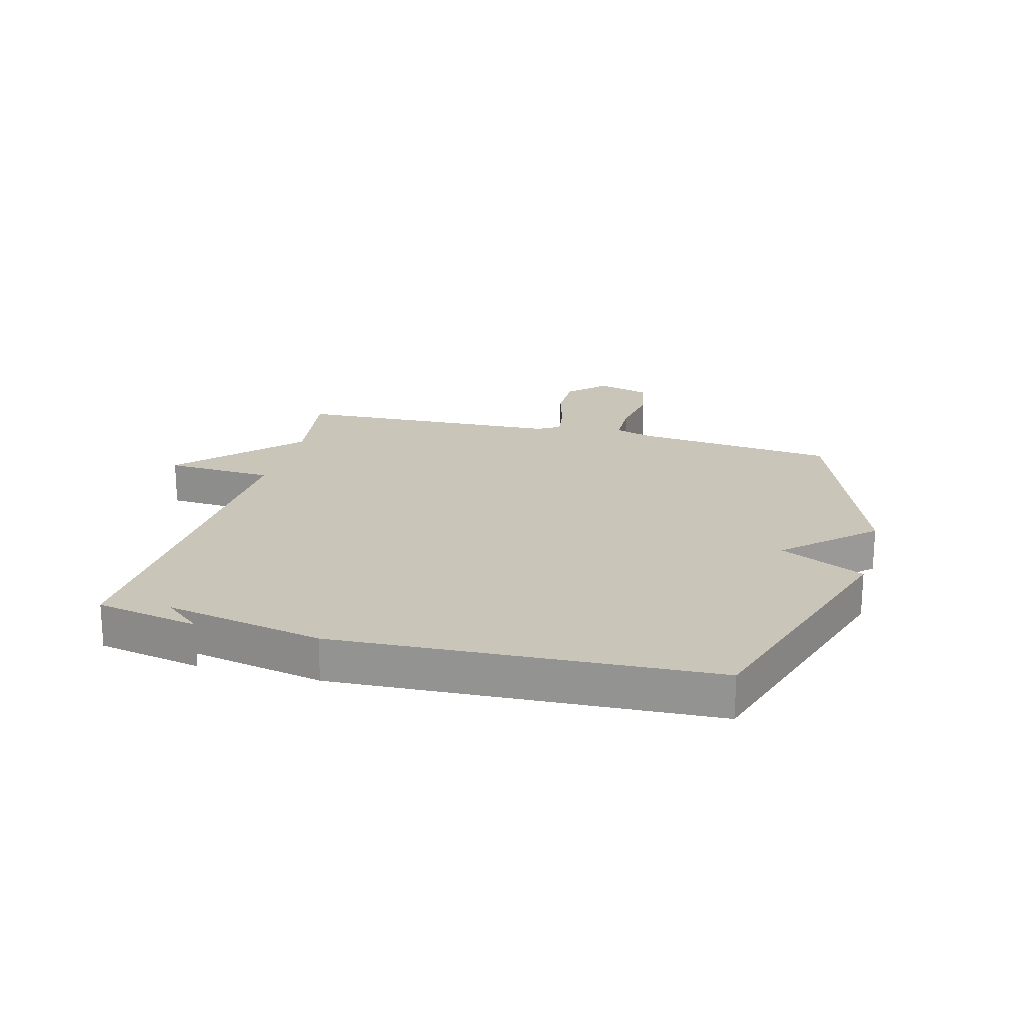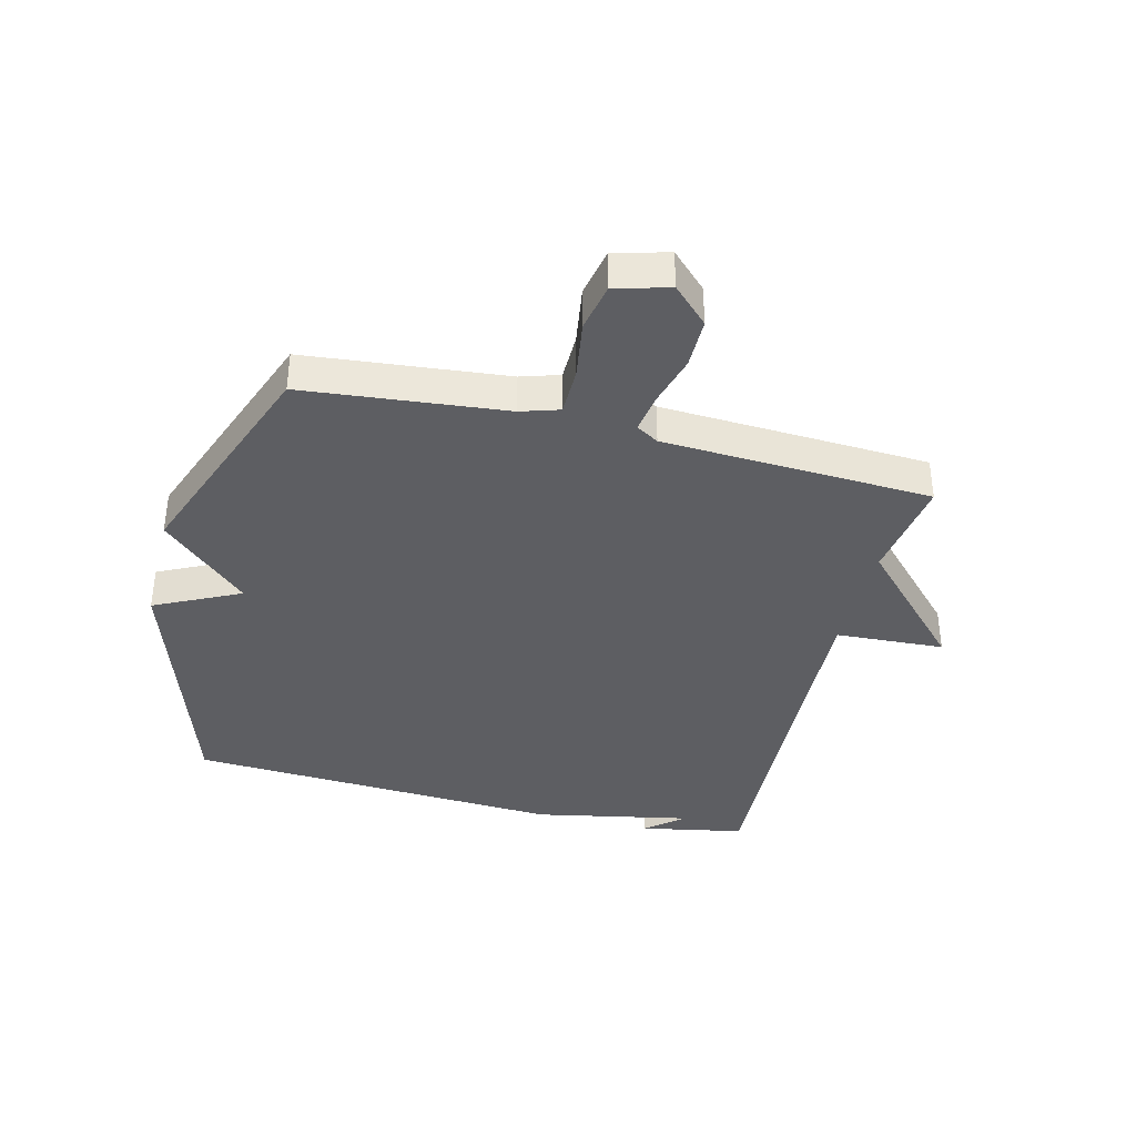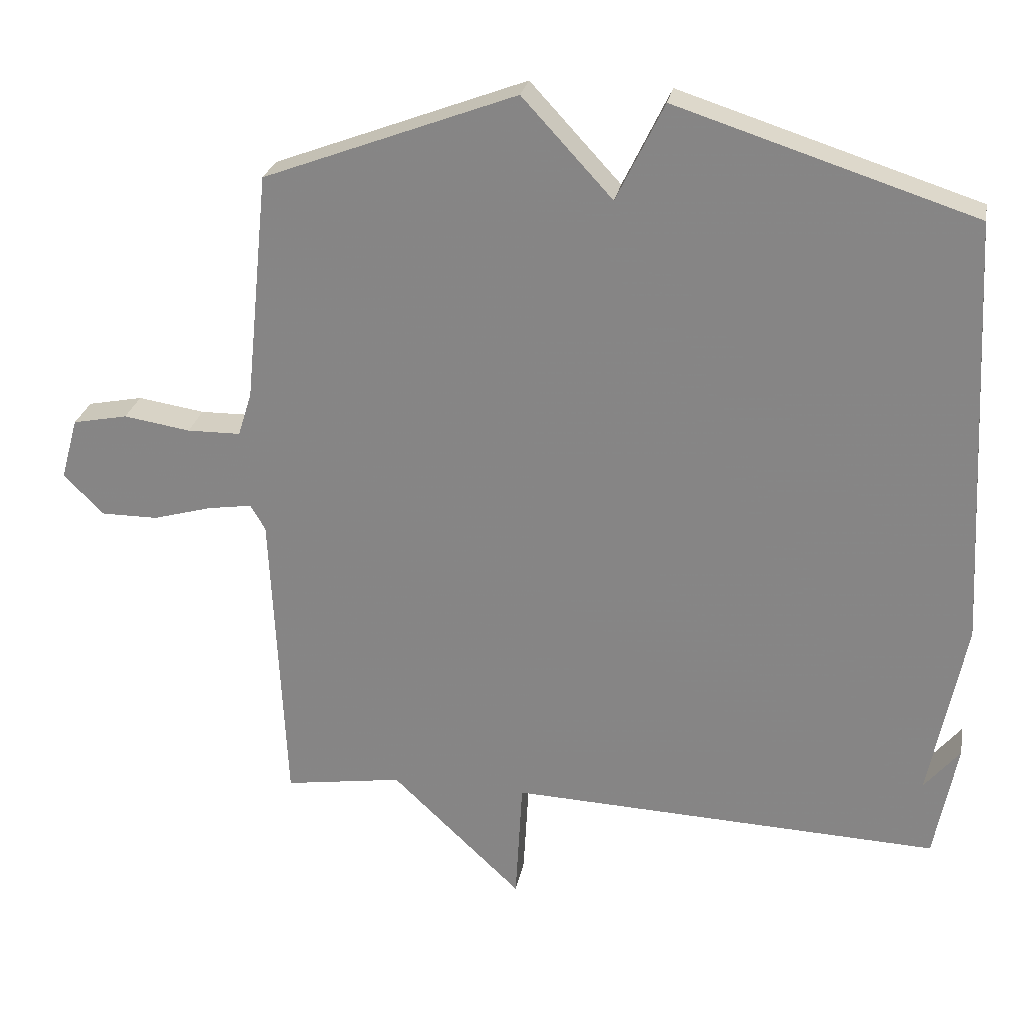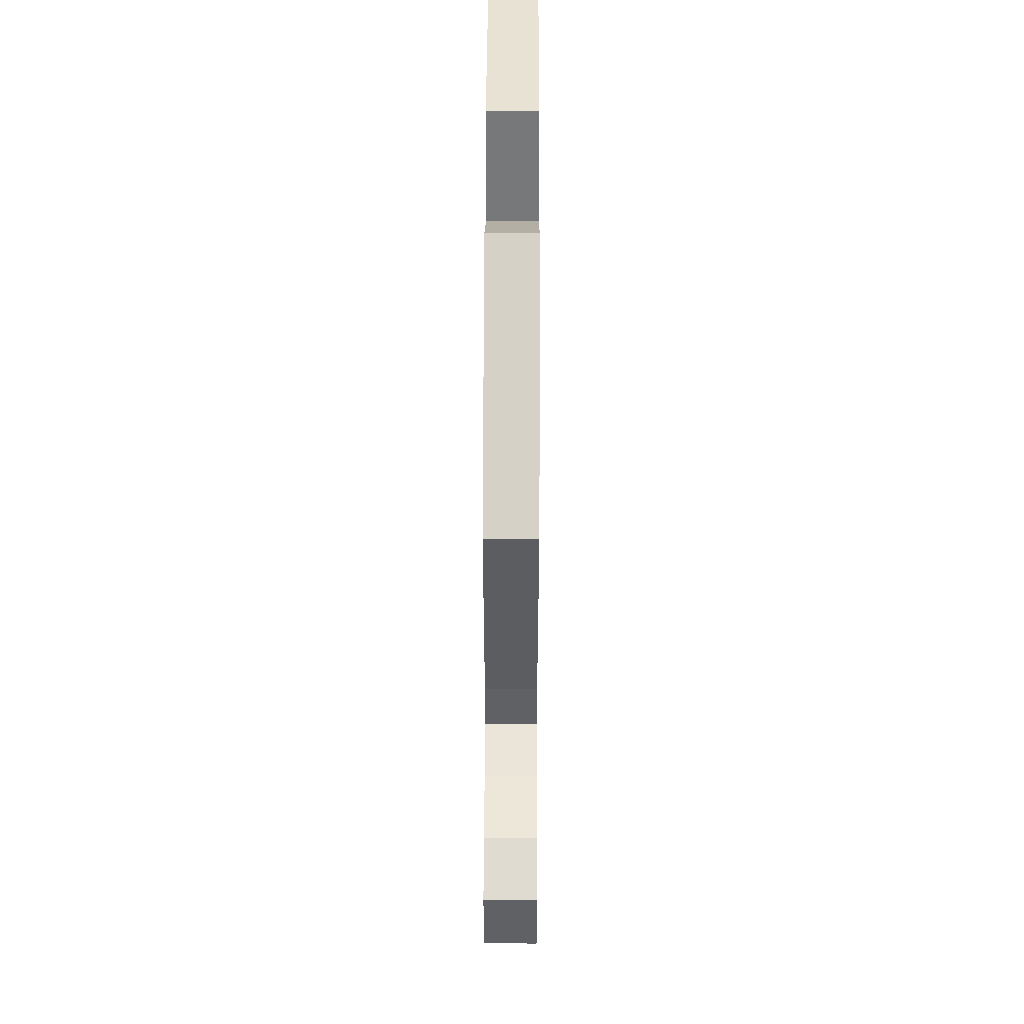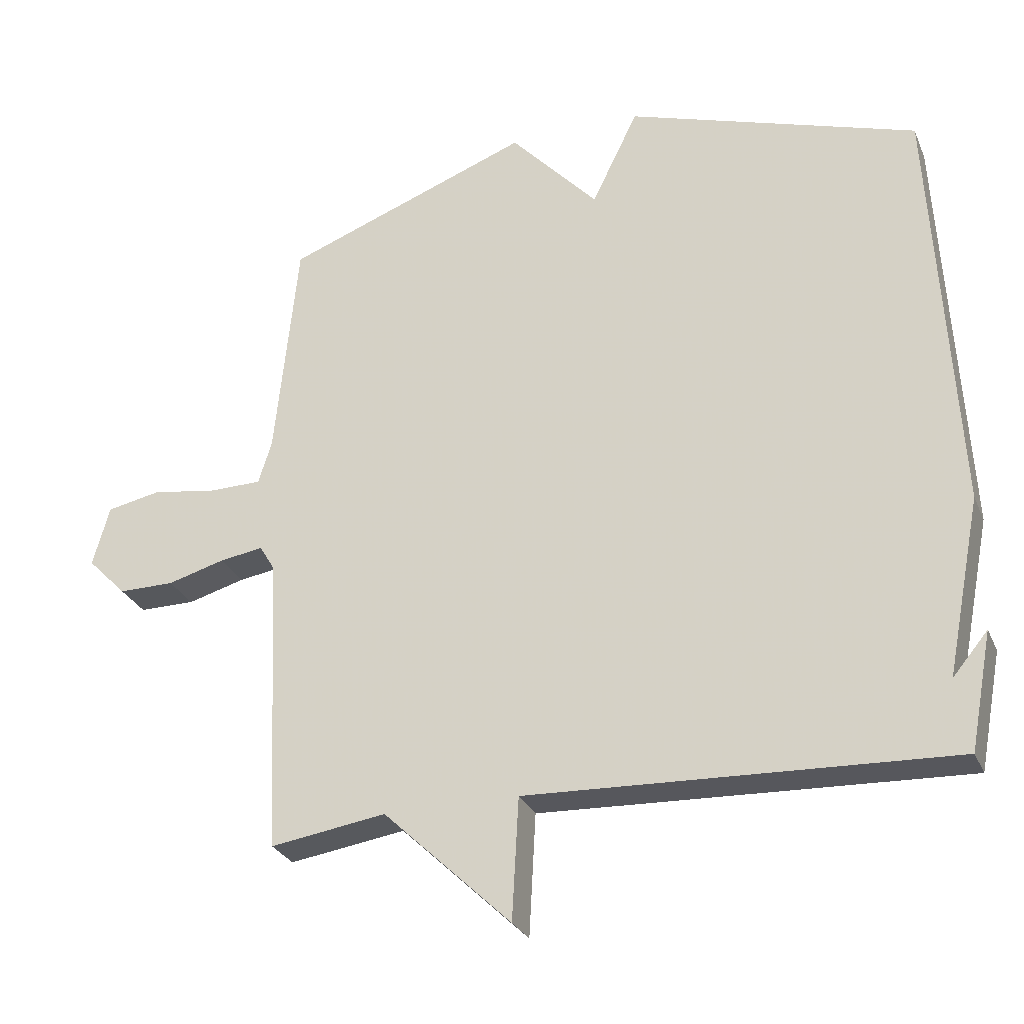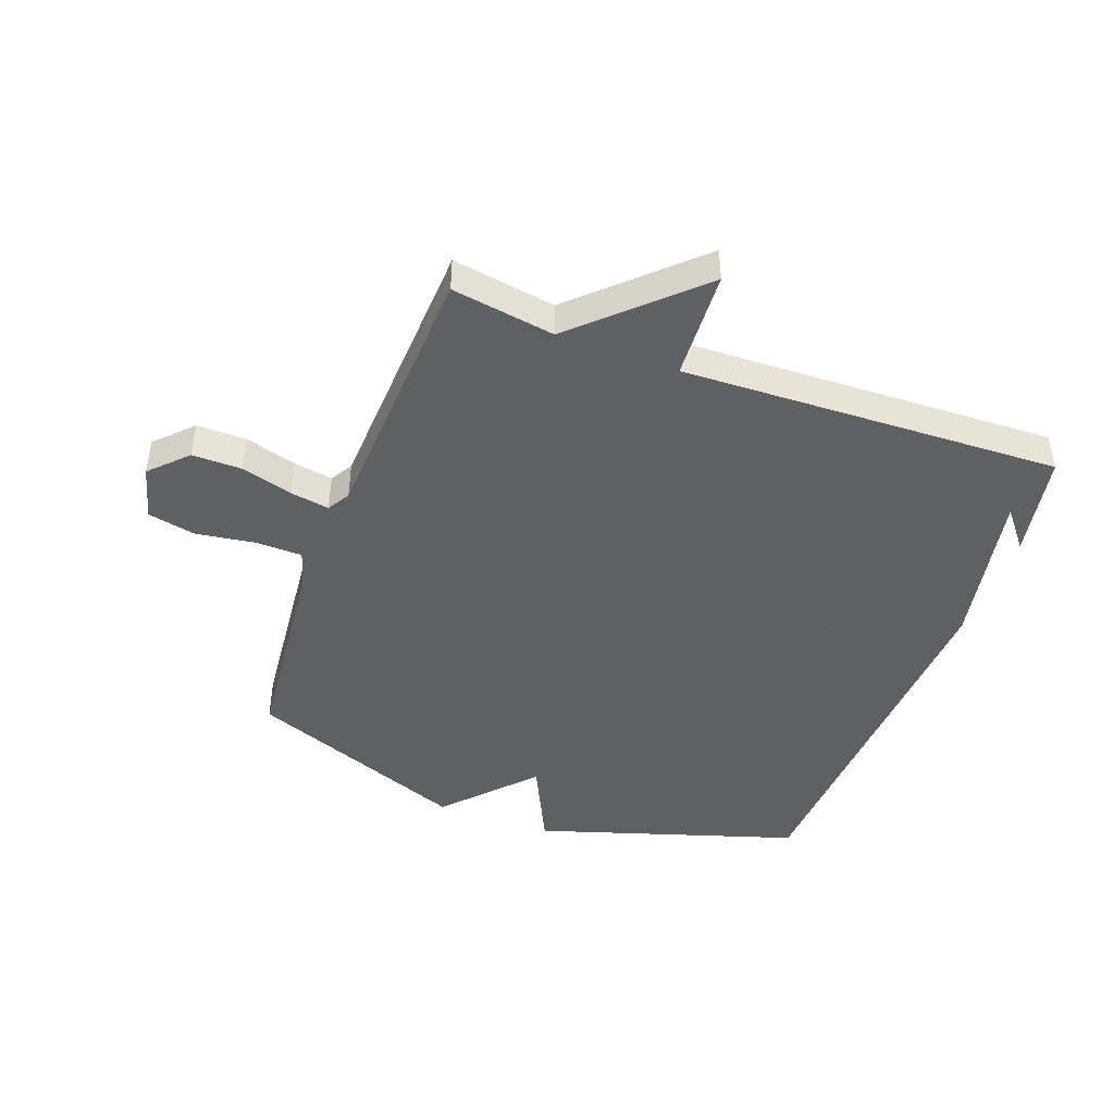
<metadata>
{"format":"obj","ext":"obj","renderer":"f3d","projection":"perspective","resolution":1024,"background":"white","views":[{"elev":20.7,"azim":-75.1,"up":"+Y"},{"elev":-38.4,"azim":76.0,"up":"+Y"},{"elev":26.1,"azim":-169.4,"up":"+Z"},{"elev":58.6,"azim":90.2,"up":"+Z"},{"elev":-28.2,"azim":-160.1,"up":"+Z"},{"elev":-45.3,"azim":159.5,"up":"+Y"}]}
</metadata>
<code>
v -0.5 0.07 -0.5
v -0.533 0.07 -0.327
v -0.481 0.07 -0.39
v -0.533 0.07 -0.127
v -0.5 0.07 0.5
v -0.067 0.07 0.639
v 0.002 0.07 0.497
v 0.133 0.07 0.639
v 0.5 0.07 0.5
v 0.534 0.07 0.165
v 0.554 0.07 0.101
v 0.632 0.07 0.1
v 0.729 0.07 0.115
v 0.809 0.07 0.099
v 0.834 0.07 0.009
v 0.776 0.07 -0.05
v 0.693 0.07 -0.05
v 0.608 0.07 -0.026
v 0.543 0.07 -0.016
v 0.521 0.07 -0.053
v 0.5 0.07 -0.5
v 0.328 0.07 -0.474
v 0.138 0.07 -0.655
v 0.128 0.07 -0.474
v -0.5 0 -0.5
v -0.533 0 -0.327
v -0.481 0 -0.39
v -0.533 0 -0.127
v -0.5 0 0.5
v -0.067 0 0.639
v 0.002 0 0.497
v 0.133 0 0.639
v 0.5 0 0.5
v 0.534 0 0.165
v 0.554 0 0.101
v 0.632 0 0.1
v 0.729 0 0.115
v 0.809 0 0.099
v 0.834 0 0.009
v 0.776 0 -0.05
v 0.693 0 -0.05
v 0.608 0 -0.026
v 0.543 0 -0.016
v 0.521 0 -0.053
v 0.5 0 -0.5
v 0.328 0 -0.474
v 0.138 0 -0.655
v 0.128 0 -0.474
f 22 23 24
f 20 21 22
f 20 22 24
f 19 20 24 1
f 16 17 18
f 15 16 18
f 14 15 18
f 13 14 18
f 12 13 18
f 11 12 18 19
f 10 11 19 1
f 9 10 1
f 8 9 1
f 7 8 1
f 5 6 7
f 4 5 7
f 3 4 7
f 1 2 3
f 1 3 7
f 48 47 46
f 46 45 44
f 48 46 44
f 25 48 44 43
f 42 41 40
f 42 40 39
f 42 39 38
f 42 38 37
f 42 37 36
f 43 42 36 35
f 25 43 35 34
f 25 34 33
f 25 33 32
f 25 32 31
f 31 30 29
f 31 29 28
f 31 28 27
f 27 26 25
f 31 27 25
f 1 25 26 2
f 2 26 27 3
f 3 27 28 4
f 4 28 29 5
f 5 29 30 6
f 6 30 31 7
f 7 31 32 8
f 8 32 33 9
f 9 33 34 10
f 10 34 35 11
f 11 35 36 12
f 12 36 37 13
f 13 37 38 14
f 14 38 39 15
f 15 39 40 16
f 16 40 41 17
f 17 41 42 18
f 18 42 43 19
f 19 43 44 20
f 20 44 45 21
f 21 45 46 22
f 22 46 47 23
f 23 47 48 24
f 24 48 25 1

</code>
